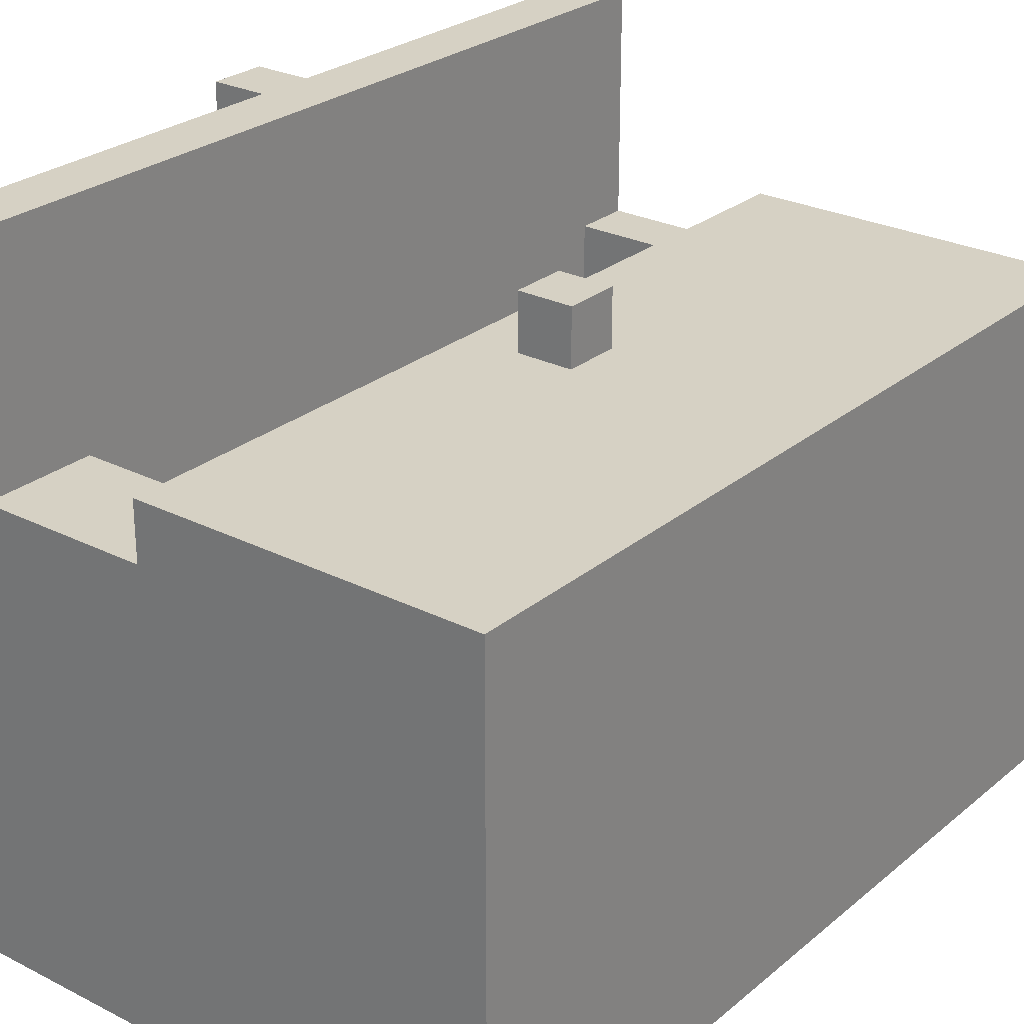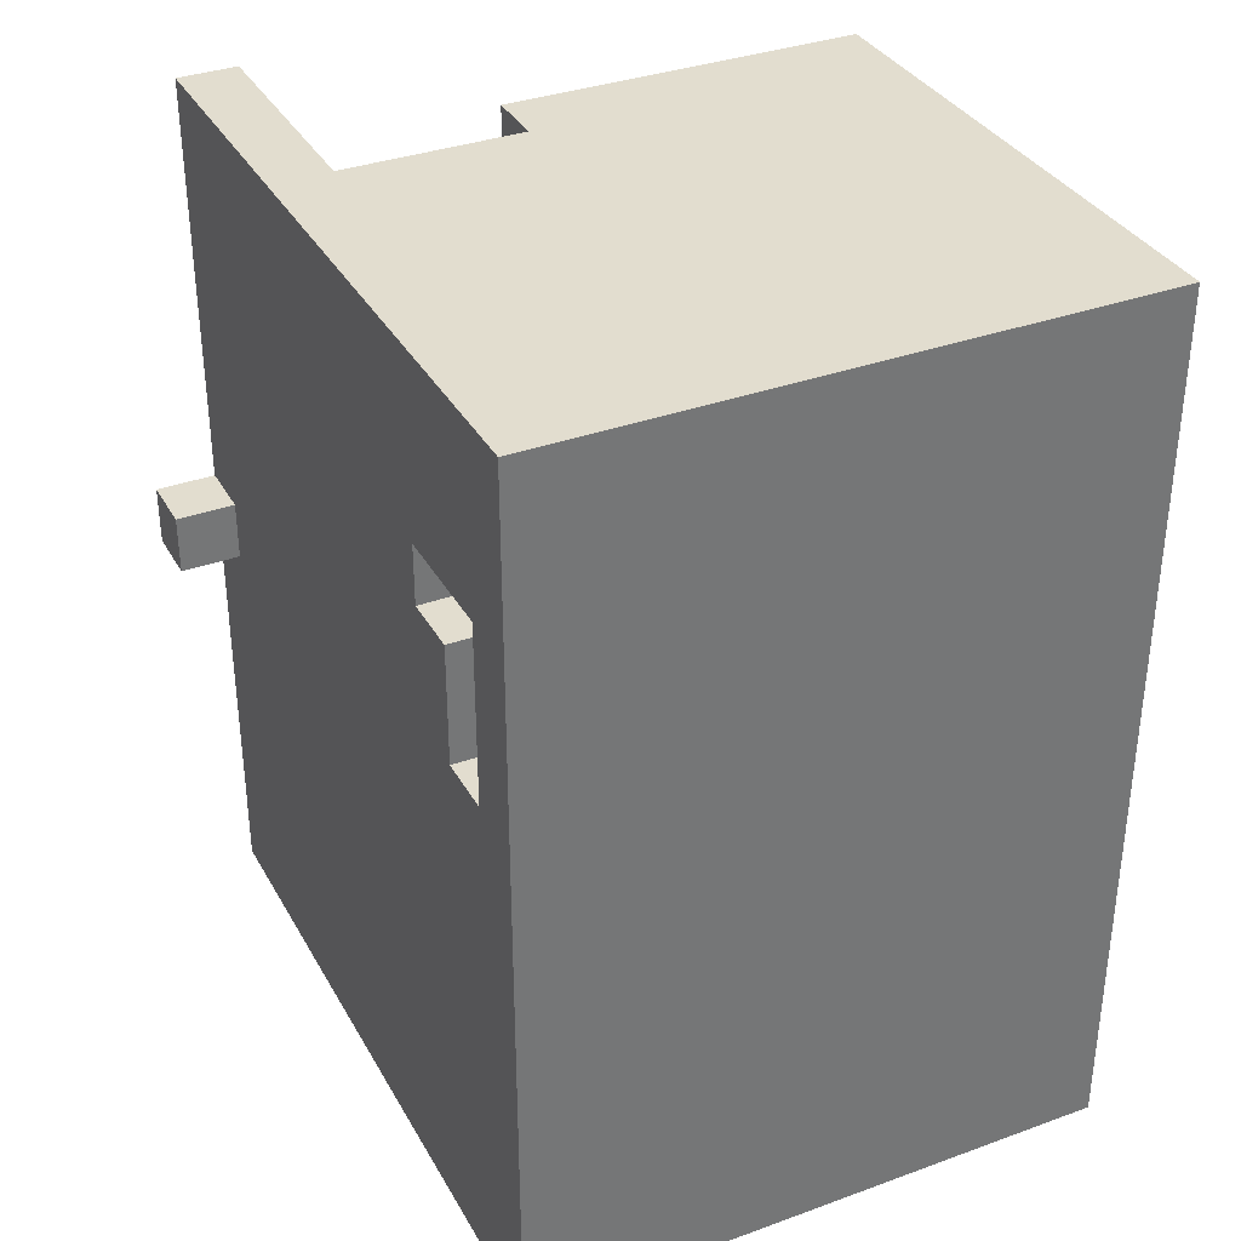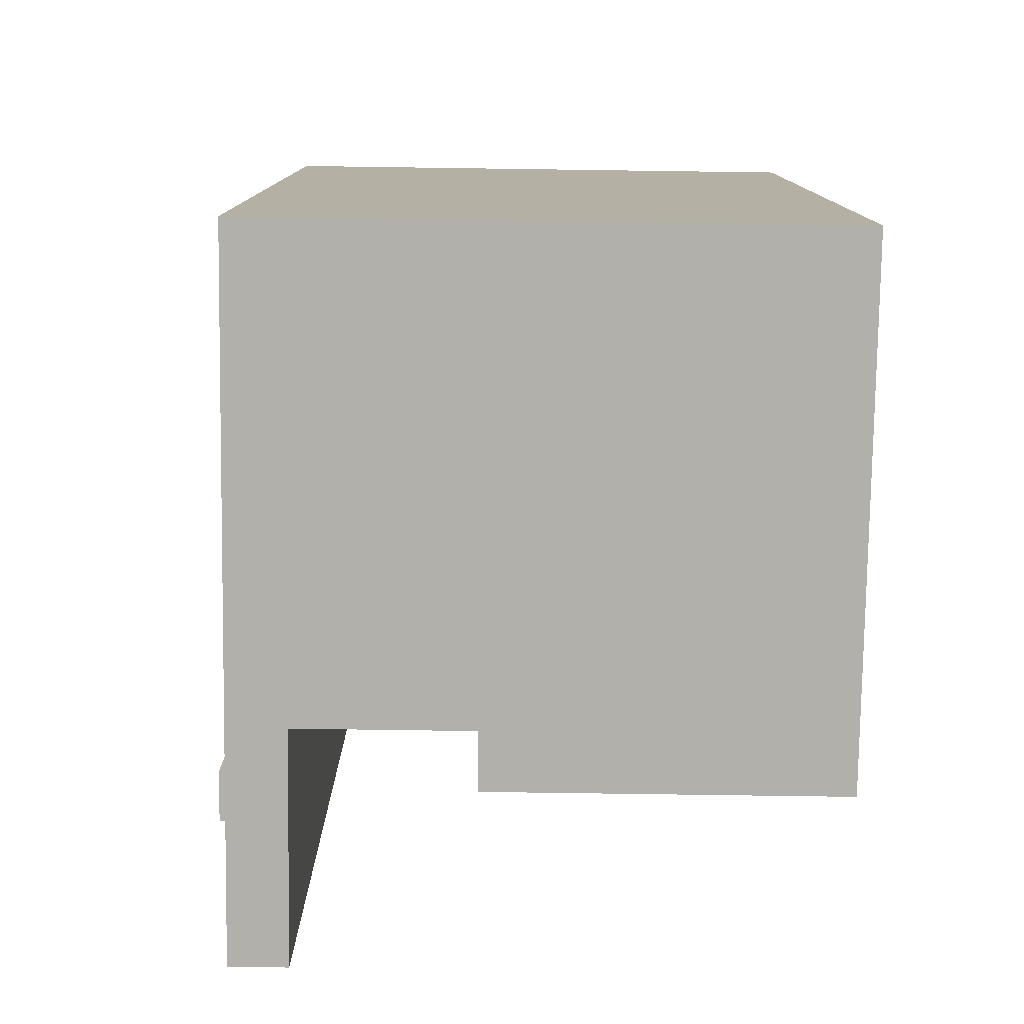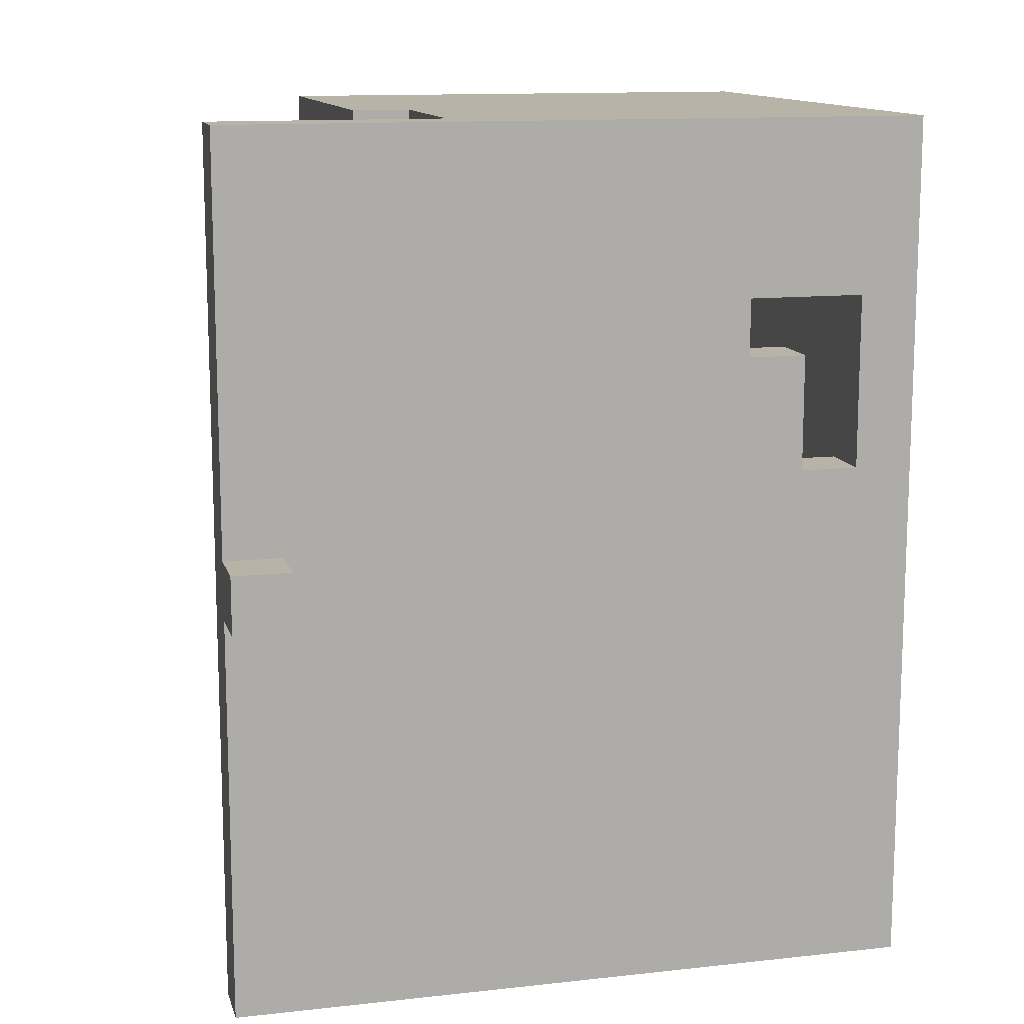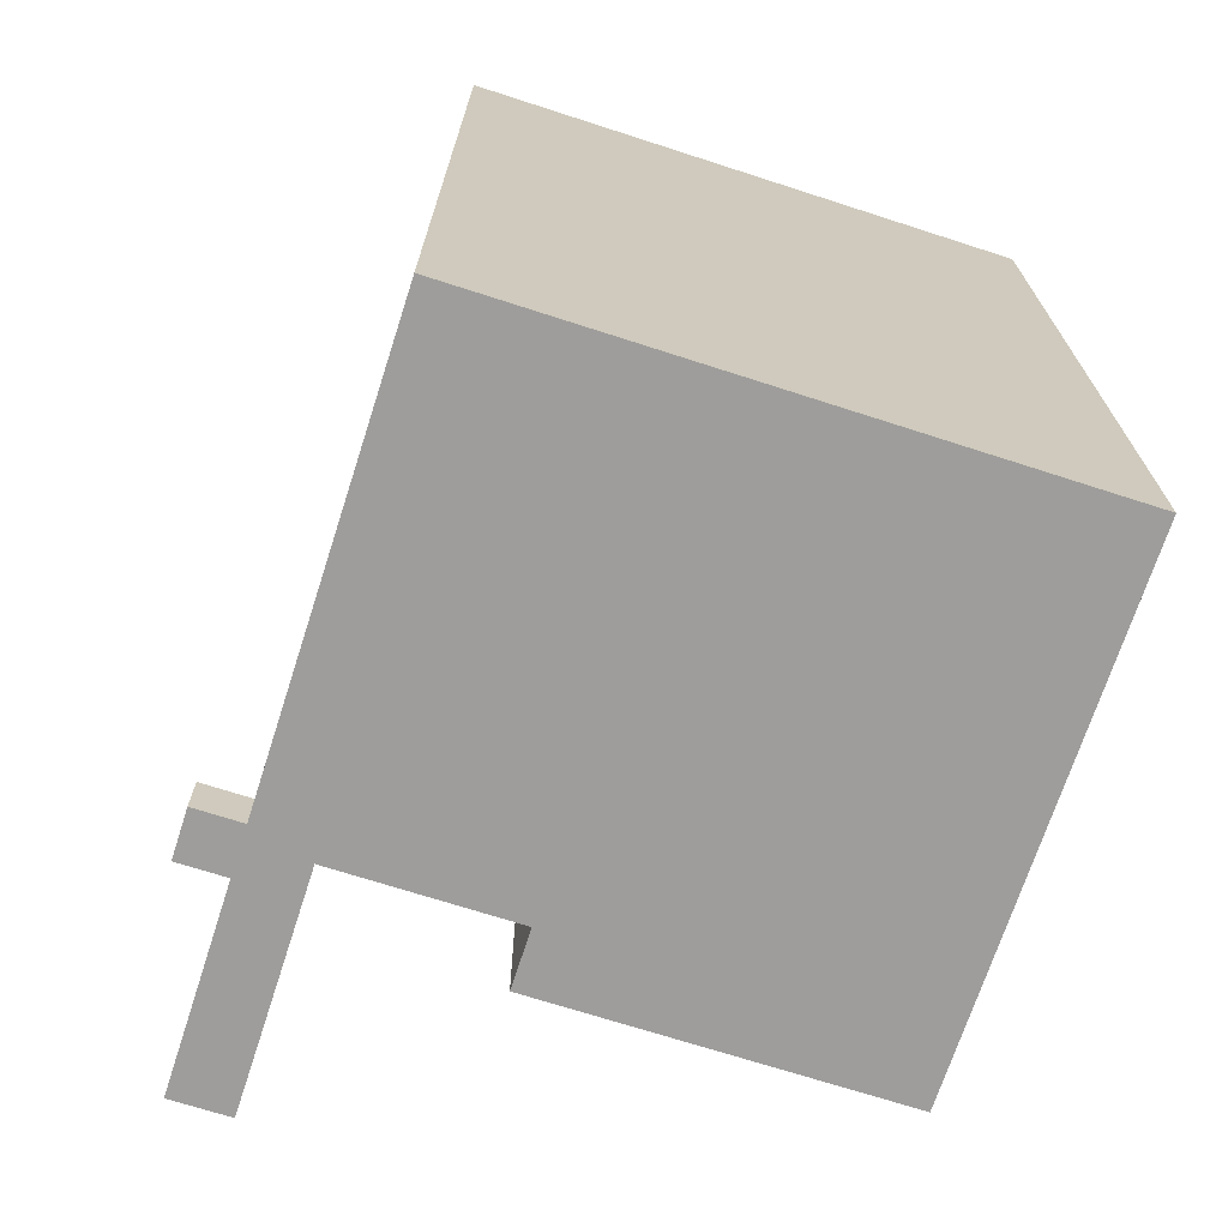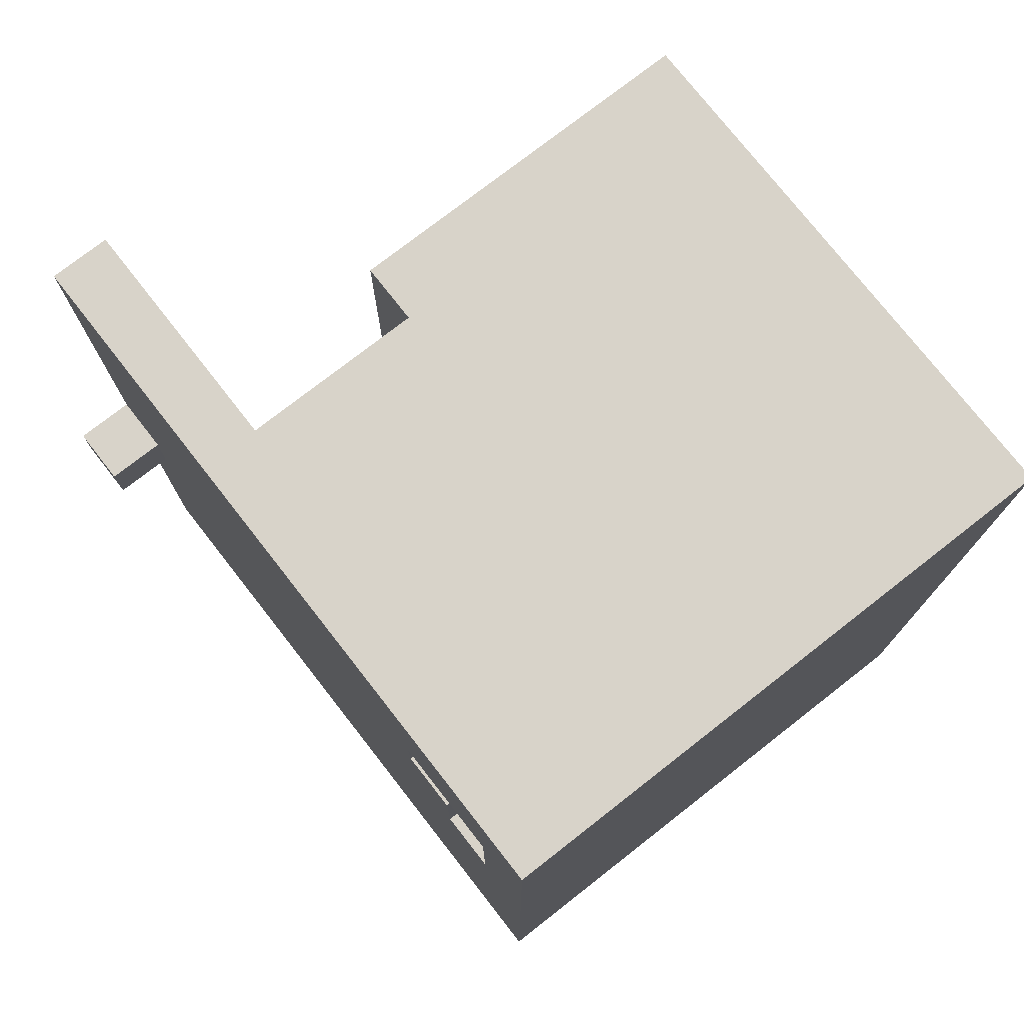
<metadata>
{"format":"obj","ext":"obj","renderer":"f3d","projection":"perspective","resolution":1024,"background":"white","views":[{"elev":26.6,"azim":-141.7,"up":"+Z"},{"elev":35.0,"azim":154.2,"up":"+Y"},{"elev":-78.5,"azim":179.2,"up":"+Y"},{"elev":12.8,"azim":75.7,"up":"+Y"},{"elev":-70.4,"azim":162.1,"up":"+Y"},{"elev":75.9,"azim":142.0,"up":"+Y"}]}
</metadata>
<code>
v -5 0 3
v -5 0 2
v -5 0 -6
v -5 15 3
v -5 15 2
v -5 15 -6
v -1 7 4
v -1 7 3
v -1 8 4
v -1 8 3
v 4 0 6
v 4 0 2
v 4 1 2
v 4 1 -5
v 4 9 -4
v 4 9 -5
v 4 11 -3
v 4 11 -4
v 4 12 -3
v 4 12 -5
v 4 13 2
v 4 13 -5
v 4 15 6
v 4 15 2
v -4 1 2
v -4 1 -5
v -4 13 2
v -4 13 -5
v 0 7 4
v 0 7 3
v 0 8 4
v 0 8 3
v 1 0 3
v 1 0 2
v 1 1 2
v 1 13 2
v 1 15 3
v 1 15 2
v 5 0 6
v 5 0 2
v 5 0 -6
v 5 7 6
v 5 7 5
v 5 8 6
v 5 8 5
v 5 9 -4
v 5 9 -5
v 5 11 -3
v 5 11 -4
v 5 12 -3
v 5 12 -5
v 5 15 6
v 5 15 2
v 5 15 -6
v 6 7 6
v 6 7 5
v 6 8 6
v 6 8 5
v 4 0 6
v 4 15 6
v 5 0 6
v 5 7 6
v 5 8 6
v 5 15 6
v 6 7 6
v 6 8 6
v -1 7 4
v -1 8 4
v 0 7 4
v 0 8 4
v -5 0 3
v -5 15 3
v -4 1 3
v -4 14 3
v -2 1 3
v -2 14 3
v -1 7 3
v -1 8 3
v 0 0 3
v 0 7 3
v 0 8 3
v 0 15 3
v 1 0 3
v 1 15 3
v 1 0 2
v 1 1 2
v 1 13 2
v 1 15 2
v 4 0 2
v 4 1 2
v 4 13 2
v 4 15 2
v -4 1 -5
v -4 13 -5
v 4 1 -5
v 4 9 -5
v 4 12 -5
v 4 13 -5
v 5 9 -5
v 5 12 -5
v 5 7 5
v 5 8 5
v 6 7 5
v 6 8 5
v -4 1 2
v -4 13 2
v -2 1 2
v -2 13 2
v 0 1 2
v 0 13 2
v 1 1 2
v 1 13 2
v 4 11 -3
v 4 12 -3
v 5 11 -3
v 5 12 -3
v 4 9 -4
v 4 11 -4
v 5 9 -4
v 5 11 -4
v -5 0 -6
v -5 15 -6
v 5 0 -6
v 5 15 -6
v 4 0 6
v 5 0 6
v -5 0 3
v 0 0 3
v 1 0 3
v -5 0 2
v 0 0 2
v 1 0 2
v 4 0 2
v 5 0 2
v -5 0 -6
v 5 0 -6
v 5 7 6
v 6 7 6
v 5 7 5
v 6 7 5
v -1 7 4
v 0 7 4
v -1 7 3
v 0 7 3
v 4 12 -3
v 5 12 -3
v 4 12 -5
v 5 12 -5
v -4 13 2
v -2 13 2
v 0 13 2
v 1 13 2
v 4 13 2
v -4 13 -5
v 4 13 -5
v -4 1 2
v -2 1 2
v 0 1 2
v 1 1 2
v 4 1 2
v -4 1 -5
v 4 1 -5
v 5 8 6
v 6 8 6
v 5 8 5
v 6 8 5
v -1 8 4
v 0 8 4
v -1 8 3
v 0 8 3
v 4 9 -4
v 5 9 -4
v 4 9 -5
v 5 9 -5
v 4 11 -3
v 5 11 -3
v 4 11 -4
v 5 11 -4
v 4 15 6
v 5 15 6
v -5 15 3
v 0 15 3
v 1 15 3
v -5 15 2
v 0 15 2
v 1 15 2
v 4 15 2
v 5 15 2
v -5 15 -6
v 5 15 -6
f 4 2 1
f 5 3 2
f 5 2 4
f 6 3 5
f 9 8 7
f 10 8 9
f 13 12 11
f 15 14 13
f 16 14 15
f 17 15 13
f 18 15 17
f 19 17 13
f 21 13 11
f 21 20 19
f 21 19 13
f 22 20 21
f 23 21 11
f 24 21 23
f 25 26 27
f 27 26 28
f 29 30 31
f 31 30 32
f 33 34 35
f 33 35 36
f 33 36 37
f 37 36 38
f 39 40 42
f 42 40 43
f 43 40 45
f 40 41 46
f 46 41 47
f 40 46 48
f 48 46 49
f 40 48 50
f 47 41 51
f 44 45 52
f 50 51 53
f 52 45 53
f 45 40 53
f 40 50 53
f 51 41 54
f 53 51 54
f 55 56 57
f 57 56 58
f 61 60 59
f 62 60 61
f 63 60 62
f 64 60 63
f 65 63 62
f 66 63 65
f 69 68 67
f 70 68 69
f 73 72 71
f 74 72 73
f 75 73 71
f 75 74 73
f 76 72 74
f 76 74 75
f 77 76 75
f 78 76 77
f 79 75 71
f 79 77 75
f 80 77 79
f 81 76 78
f 82 72 76
f 82 76 81
f 83 80 79
f 83 81 80
f 83 82 81
f 84 82 83
f 89 86 85
f 90 86 89
f 91 88 87
f 92 88 91
f 95 94 93
f 96 94 95
f 97 94 96
f 98 94 97
f 99 97 96
f 100 97 99
f 101 102 103
f 103 102 104
f 105 106 107
f 107 106 108
f 107 108 109
f 109 108 110
f 109 110 111
f 111 110 112
f 113 114 115
f 115 114 116
f 117 118 119
f 119 118 120
f 121 122 123
f 123 122 124
f 130 128 127
f 131 129 128
f 131 128 130
f 132 129 131
f 133 126 125
f 134 126 133
f 135 132 131
f 135 131 130
f 135 134 133
f 135 133 132
f 136 134 135
f 139 138 137
f 140 138 139
f 143 142 141
f 144 142 143
f 147 146 145
f 148 146 147
f 154 150 149
f 154 153 152
f 154 152 151
f 154 151 150
f 155 153 154
f 156 157 161
f 159 160 161
f 158 159 161
f 157 158 161
f 161 160 162
f 163 164 165
f 165 164 166
f 167 168 169
f 169 168 170
f 171 172 173
f 173 172 174
f 175 176 177
f 177 176 178
f 181 182 184
f 182 183 185
f 184 182 185
f 185 183 186
f 179 180 187
f 187 180 188
f 185 186 189
f 184 185 189
f 187 188 189
f 186 187 189
f 189 188 190

</code>
